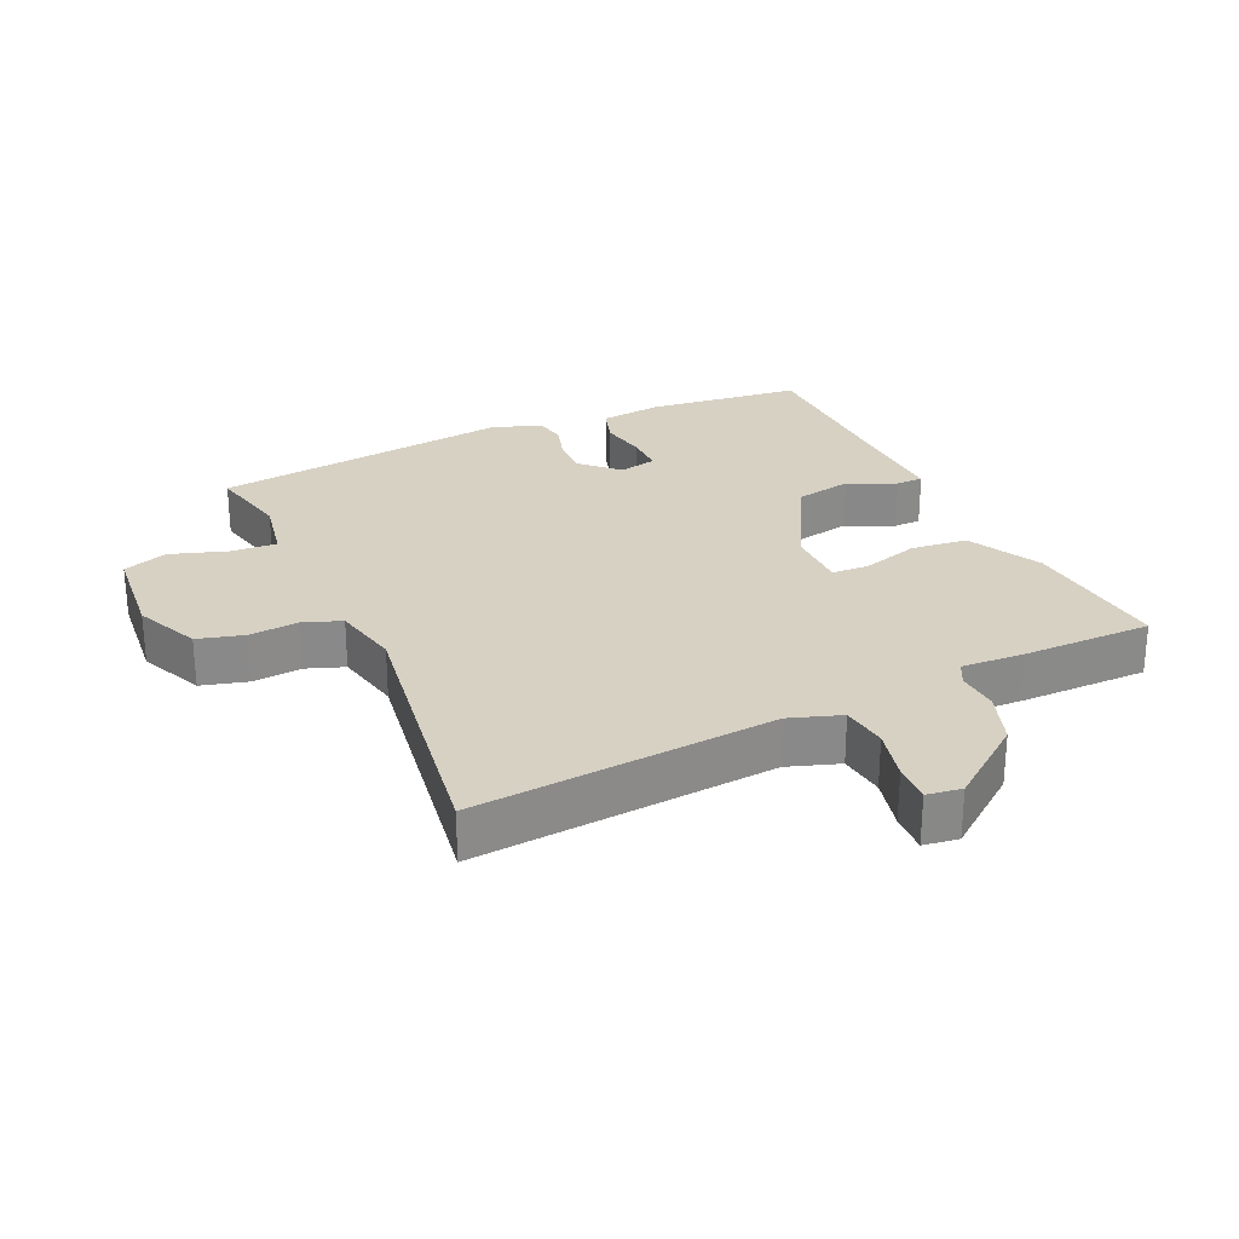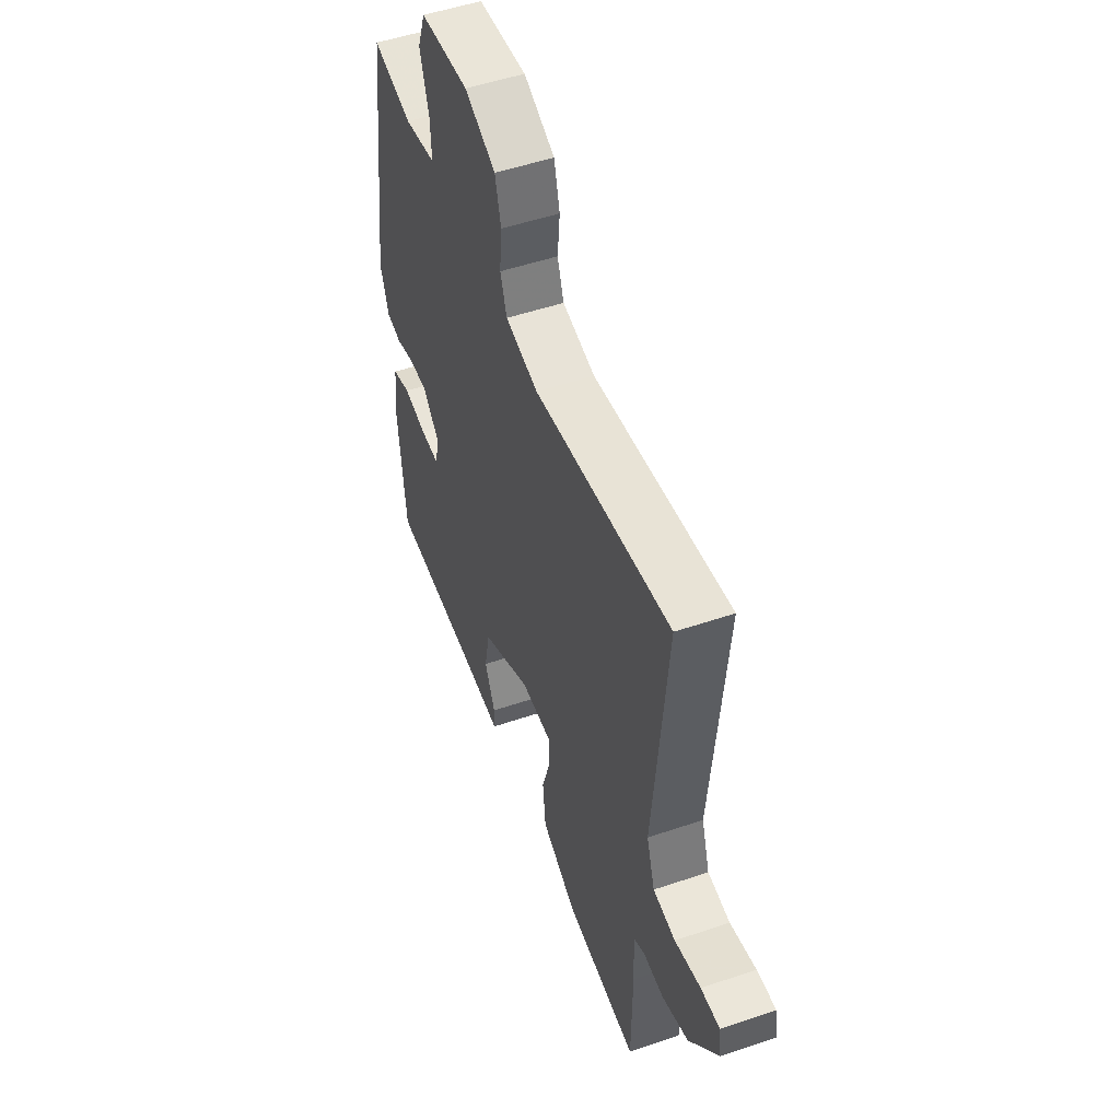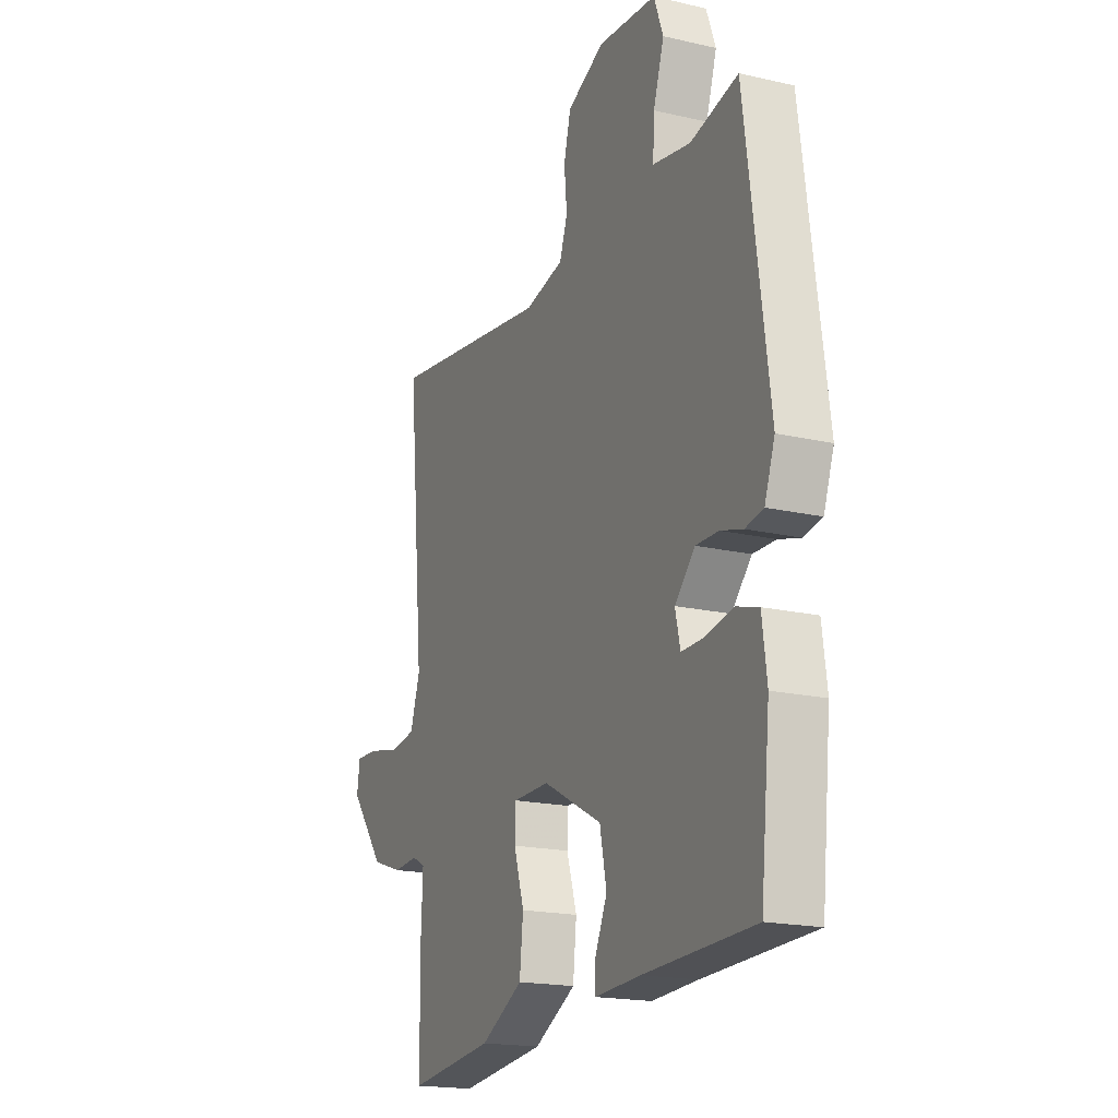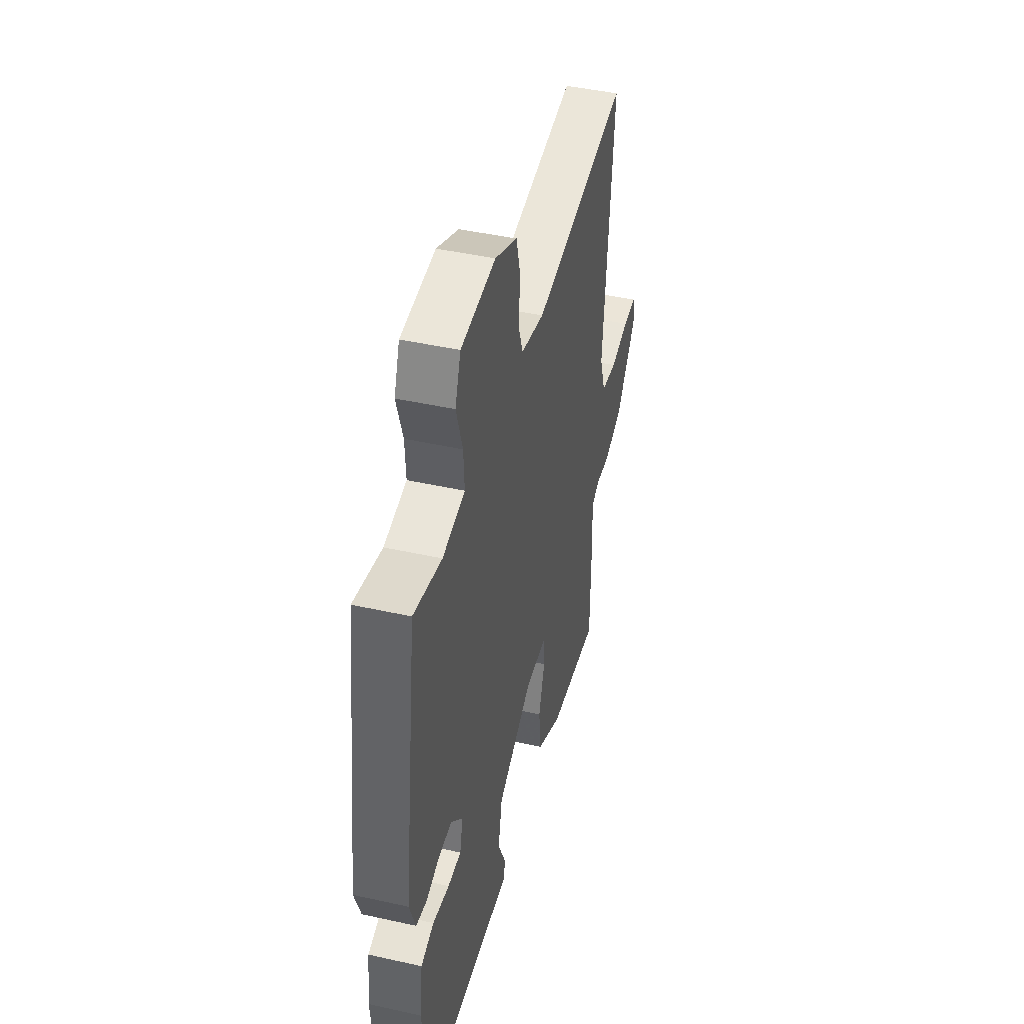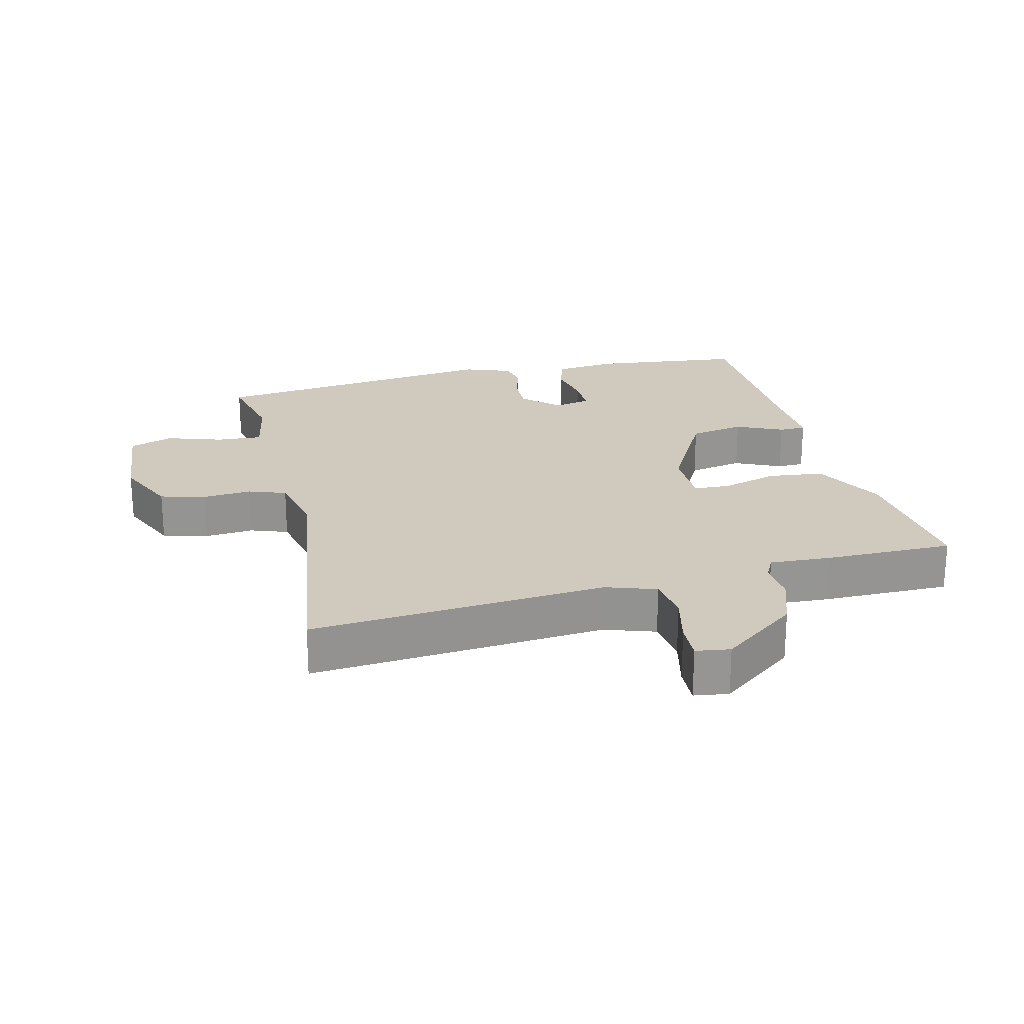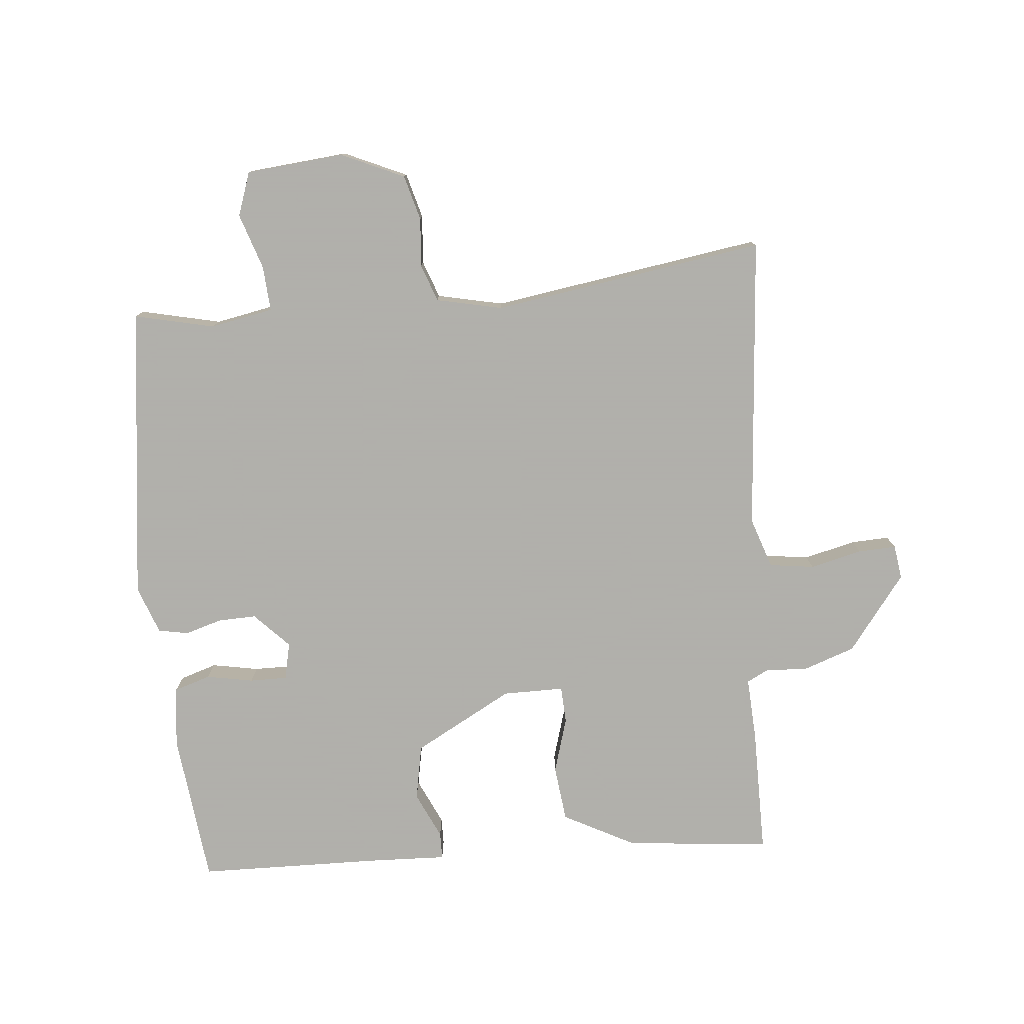
<metadata>
{"format":"obj","ext":"obj","renderer":"f3d","projection":"perspective","resolution":1024,"background":"white","views":[{"elev":27.1,"azim":66.1,"up":"+Y"},{"elev":51.1,"azim":69.7,"up":"+Z"},{"elev":-18.5,"azim":-114.0,"up":"+Z"},{"elev":44.5,"azim":-75.4,"up":"+Z"},{"elev":22.9,"azim":76.9,"up":"+Y"},{"elev":-78.4,"azim":5.9,"up":"+Y"}]}
</metadata>
<code>
v -0.466 0.07 0.505
v -0.345 0.07 0.476
v -0.249 0.07 0.493
v -0.253 0.07 0.562
v -0.28 0.07 0.647
v -0.256 0.07 0.713
v -0.107 0.07 0.725
v -0.012 0.07 0.681
v 0.006 0.07 0.612
v -0.001 0.07 0.538
v 0.019 0.07 0.481
v 0.119 0.07 0.458
v 0.534 0.07 0.516
v 0.492 0.07 0.068
v 0.517 0.07 -0.009
v 0.585 0.07 -0.019
v 0.664 0.07 -0.001
v 0.722 0.07 0.001
v 0.729 0.07 -0.051
v 0.64 0.07 -0.165
v 0.56 0.07 -0.192
v 0.498 0.07 -0.187
v 0.464 0.07 -0.204
v 0.468 0.07 -0.298
v 0.466 0.07 -0.492
v 0.246 0.07 -0.467
v 0.138 0.07 -0.409
v 0.129 0.07 -0.324
v 0.155 0.07 -0.24
v 0.153 0.07 -0.184
v 0.06 0.07 -0.183
v -0.091 0.07 -0.263
v -0.108 0.07 -0.347
v -0.076 0.07 -0.418
v -0.077 0.07 -0.459
v -0.194 0.07 -0.453
v -0.474 0.07 -0.444
v -0.498 0.07 -0.212
v -0.486 0.07 -0.12
v -0.43 0.07 -0.103
v -0.359 0.07 -0.117
v -0.302 0.07 -0.118
v -0.289 0.07 -0.062
v -0.34 0.07 -0.008
v -0.398 0.07 -0.009
v -0.454 0.07 -0.025
v -0.5 0.07 -0.016
v -0.526 0.07 0.057
v -0.466 0 0.505
v -0.345 0 0.476
v -0.249 0 0.493
v -0.253 0 0.562
v -0.28 0 0.647
v -0.256 0 0.713
v -0.107 0 0.725
v -0.012 0 0.681
v 0.006 0 0.612
v -0.001 0 0.538
v 0.019 0 0.481
v 0.119 0 0.458
v 0.534 0 0.516
v 0.492 0 0.068
v 0.517 0 -0.009
v 0.585 0 -0.019
v 0.664 0 -0.001
v 0.722 0 0.001
v 0.729 0 -0.051
v 0.64 0 -0.165
v 0.56 0 -0.192
v 0.498 0 -0.187
v 0.464 0 -0.204
v 0.468 0 -0.298
v 0.466 0 -0.492
v 0.246 0 -0.467
v 0.138 0 -0.409
v 0.129 0 -0.324
v 0.155 0 -0.24
v 0.153 0 -0.184
v 0.06 0 -0.183
v -0.091 0 -0.263
v -0.108 0 -0.347
v -0.076 0 -0.418
v -0.077 0 -0.459
v -0.194 0 -0.453
v -0.474 0 -0.444
v -0.498 0 -0.212
v -0.486 0 -0.12
v -0.43 0 -0.103
v -0.359 0 -0.117
v -0.302 0 -0.118
v -0.289 0 -0.062
v -0.34 0 -0.008
v -0.398 0 -0.009
v -0.454 0 -0.025
v -0.5 0 -0.016
v -0.526 0 0.057
f 45 46 47 48
f 44 45 48 1
f 43 44 1 2
f 38 39 40 41
f 36 37 38 41
f 36 41 42
f 33 34 35 36
f 32 33 36 42
f 31 32 42 43
f 26 27 28 29
f 26 29 30
f 23 24 25 26
f 23 26 30
f 22 23 30
f 19 20 21 22
f 16 17 18 19
f 15 16 19 22
f 14 15 22 30
f 12 13 14 30
f 7 8 9 10
f 7 10 11
f 4 5 6 7
f 3 4 7 11
f 12 30 31 43
f 11 12 43
f 2 3 11 43
f 96 95 94 93
f 49 96 93 92
f 50 49 92 91
f 89 88 87 86
f 89 86 85 84
f 90 89 84
f 84 83 82 81
f 90 84 81 80
f 91 90 80 79
f 77 76 75 74
f 78 77 74
f 74 73 72 71
f 78 74 71
f 78 71 70
f 70 69 68 67
f 67 66 65 64
f 70 67 64 63
f 78 70 63 62
f 78 62 61 60
f 58 57 56 55
f 59 58 55
f 55 54 53 52
f 59 55 52 51
f 91 79 78 60
f 91 60 59
f 91 59 51 50
f 1 49 50 2
f 2 50 51 3
f 3 51 52 4
f 4 52 53 5
f 5 53 54 6
f 6 54 55 7
f 7 55 56 8
f 8 56 57 9
f 9 57 58 10
f 10 58 59 11
f 11 59 60 12
f 12 60 61 13
f 13 61 62 14
f 14 62 63 15
f 15 63 64 16
f 16 64 65 17
f 17 65 66 18
f 18 66 67 19
f 19 67 68 20
f 20 68 69 21
f 21 69 70 22
f 22 70 71 23
f 23 71 72 24
f 24 72 73 25
f 25 73 74 26
f 26 74 75 27
f 27 75 76 28
f 28 76 77 29
f 29 77 78 30
f 30 78 79 31
f 31 79 80 32
f 32 80 81 33
f 33 81 82 34
f 34 82 83 35
f 35 83 84 36
f 36 84 85 37
f 37 85 86 38
f 38 86 87 39
f 39 87 88 40
f 40 88 89 41
f 41 89 90 42
f 42 90 91 43
f 43 91 92 44
f 44 92 93 45
f 45 93 94 46
f 46 94 95 47
f 47 95 96 48
f 48 96 49 1

</code>
